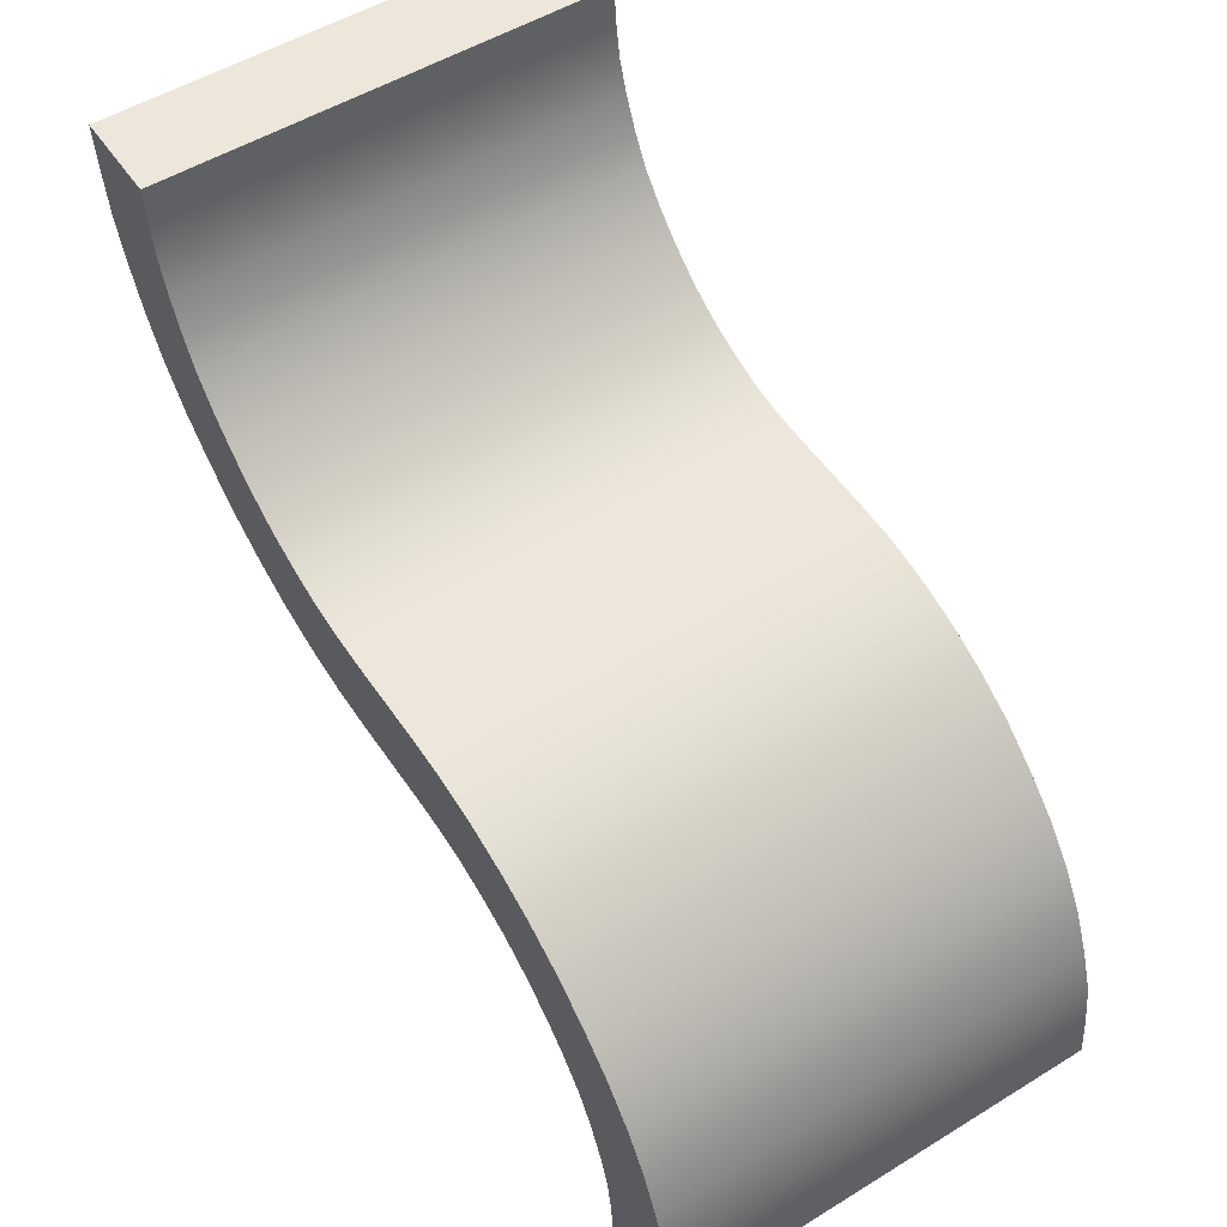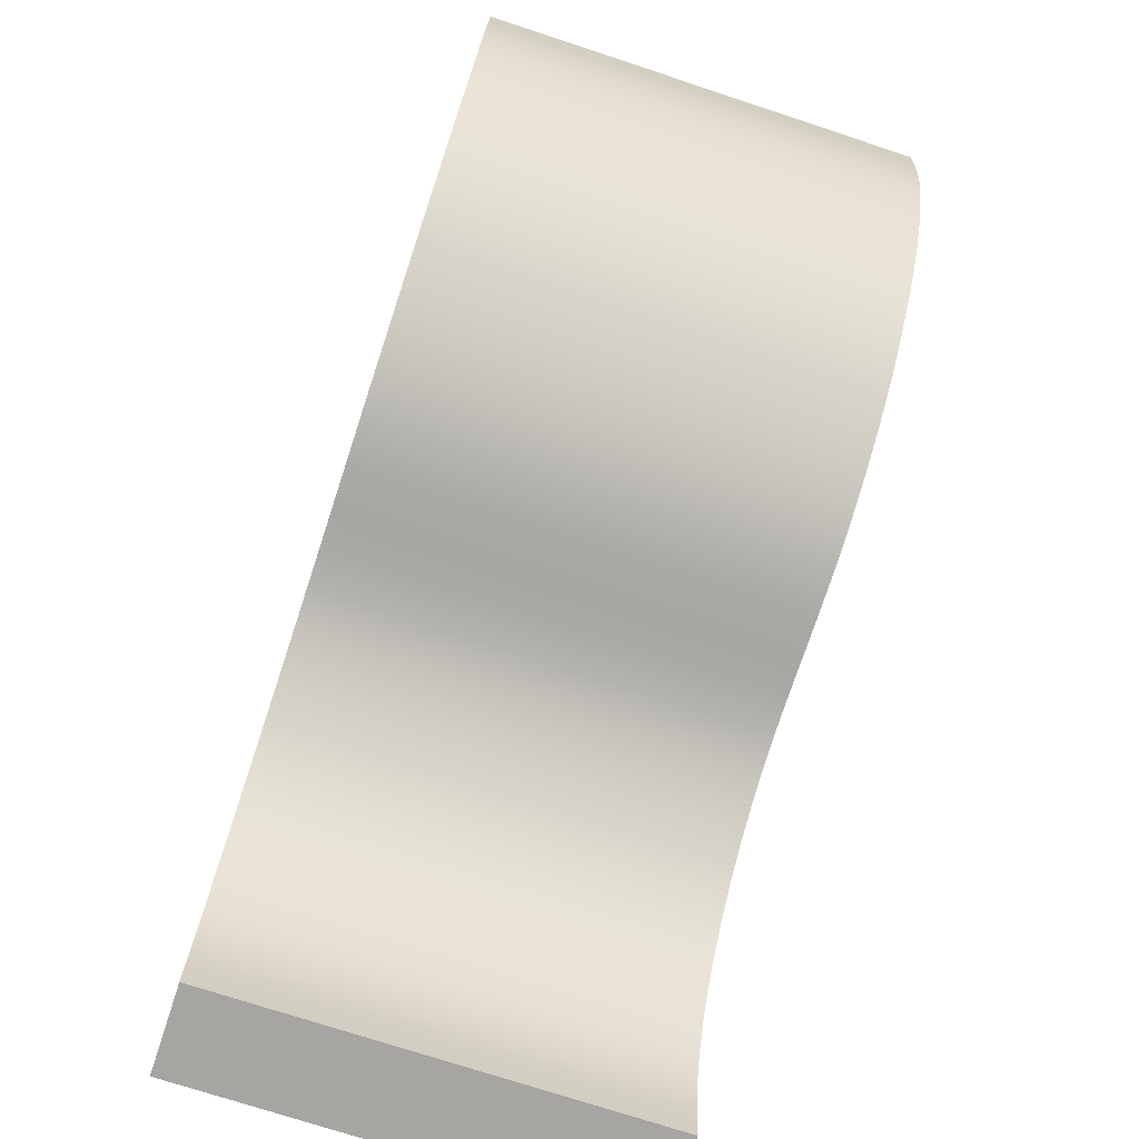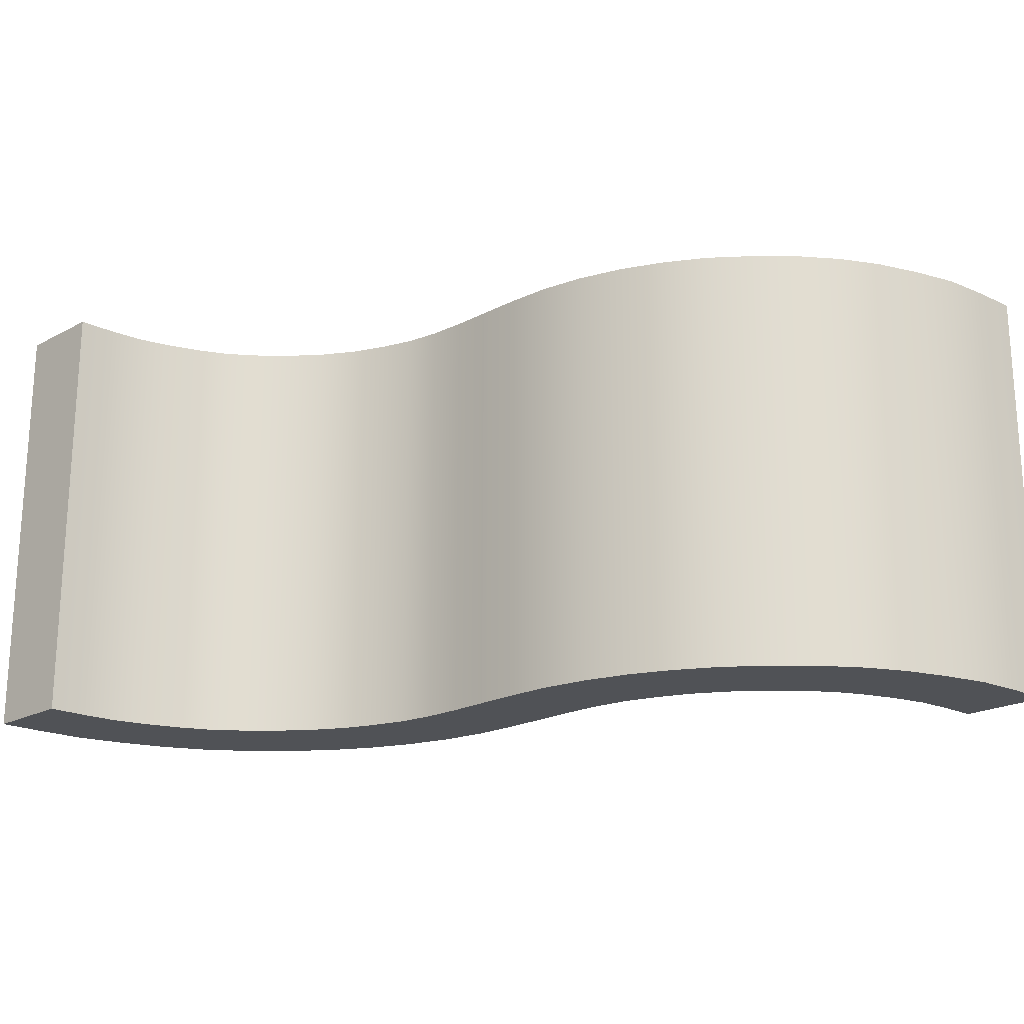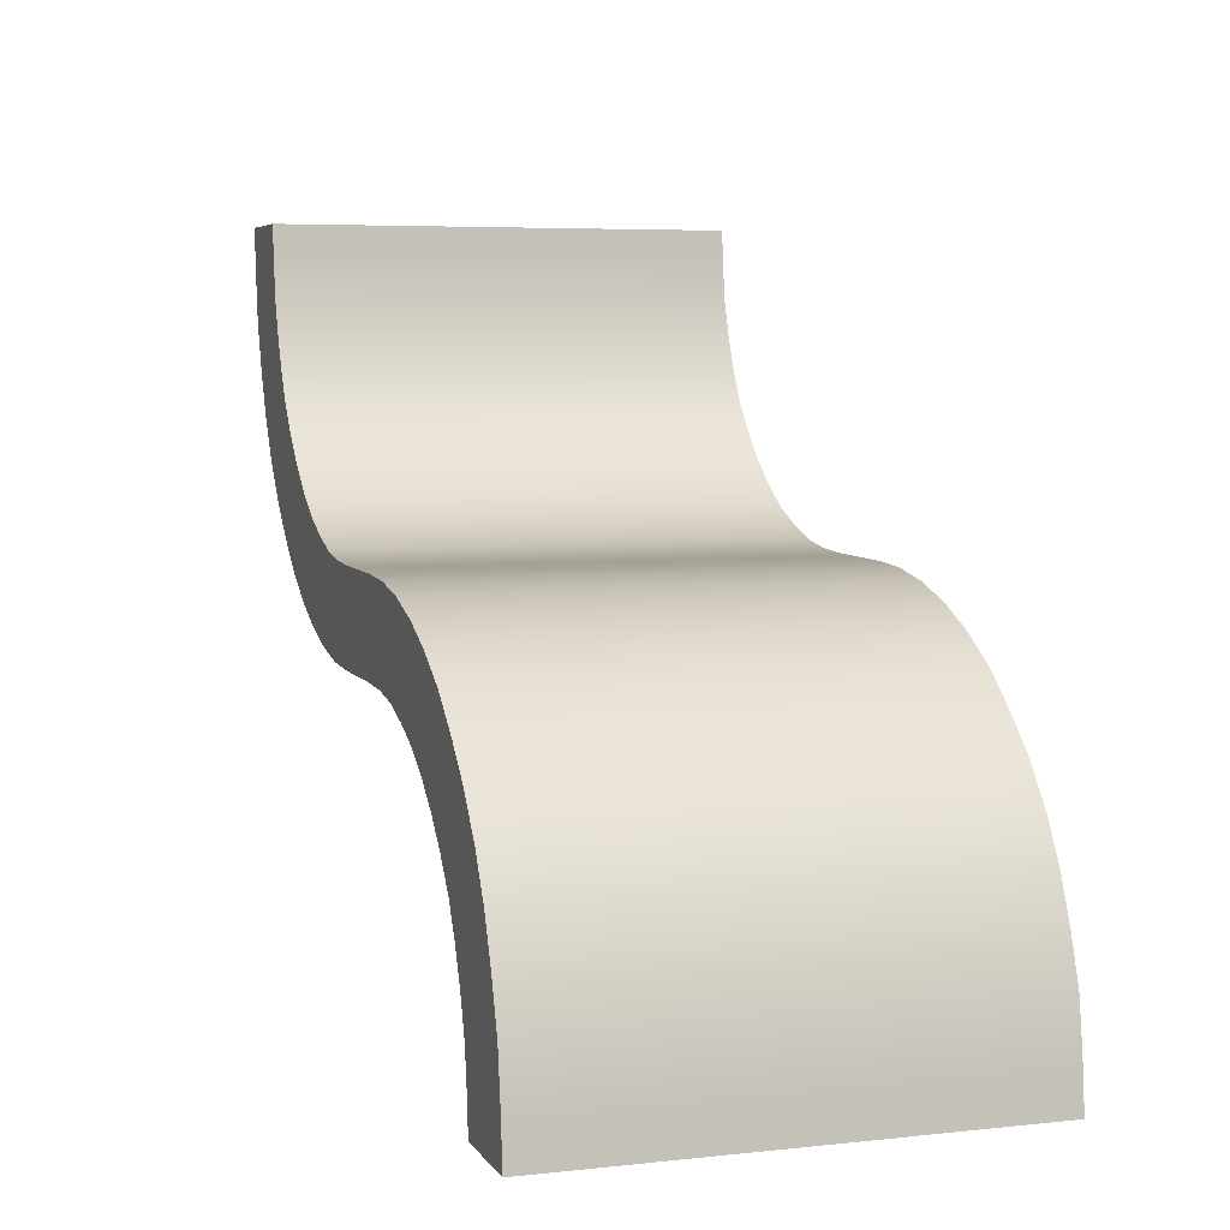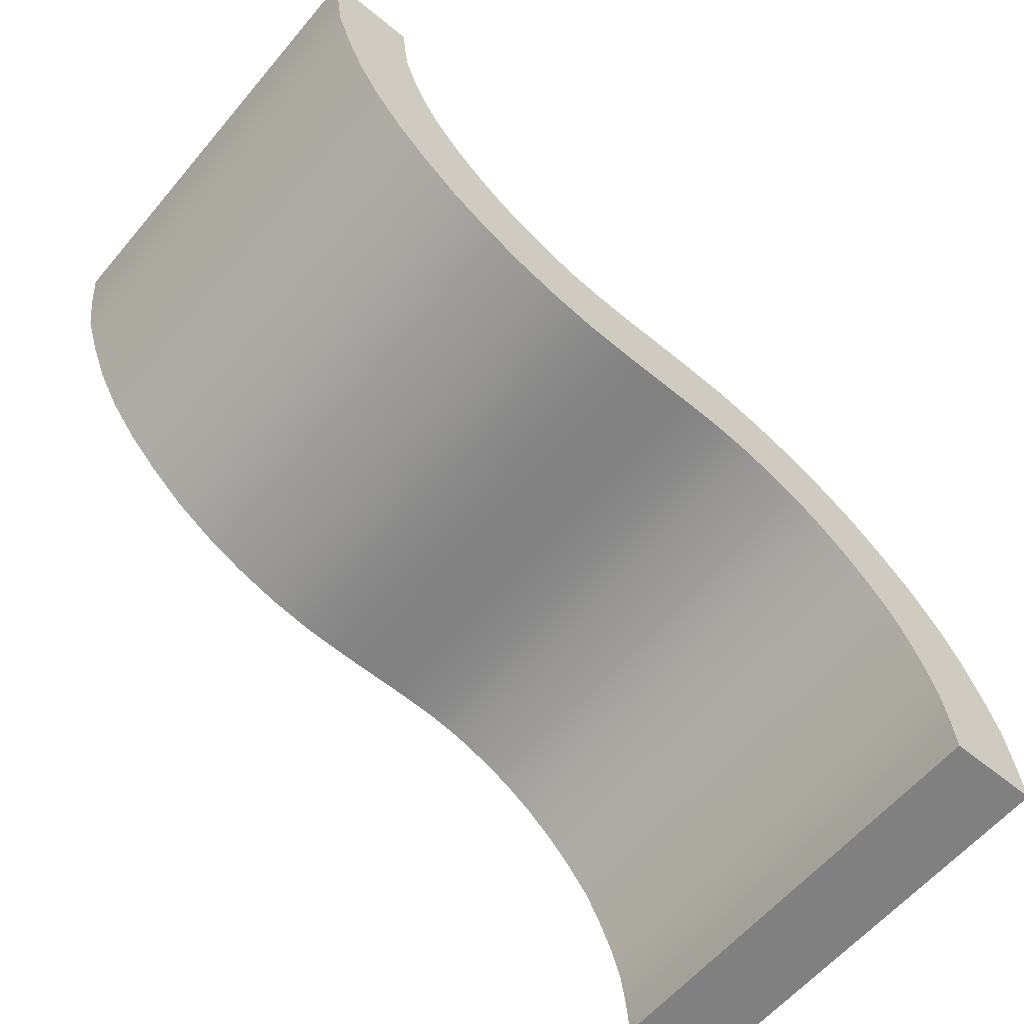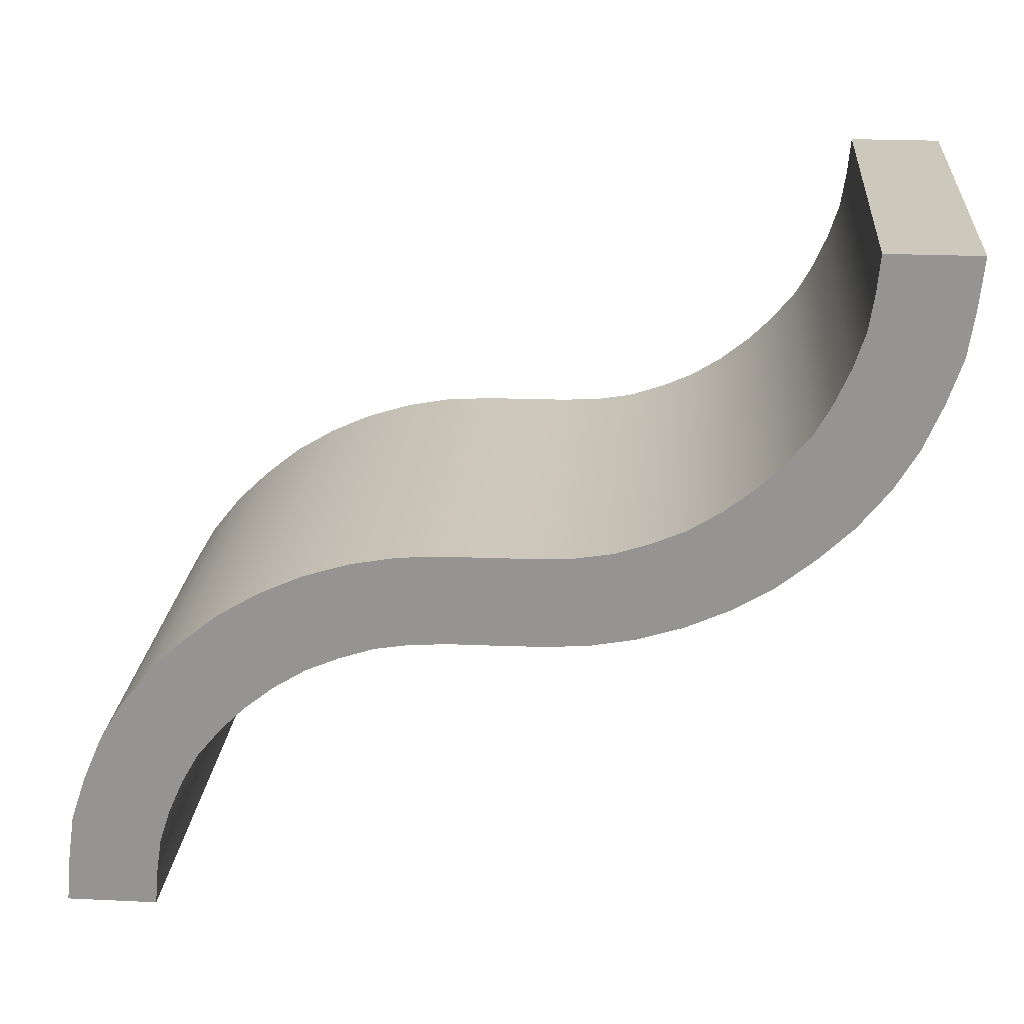
<metadata>
{"format":"obj","ext":"obj","renderer":"f3d","projection":"perspective","resolution":1024,"background":"white","views":[{"elev":52.6,"azim":56.6,"up":"+Z"},{"elev":-73.9,"azim":-108.2,"up":"+Z"},{"elev":-20.7,"azim":44.0,"up":"+Y"},{"elev":5.6,"azim":71.6,"up":"+Z"},{"elev":-60.1,"azim":-40.0,"up":"+Z"},{"elev":22.1,"azim":-175.3,"up":"+Z"}]}
</metadata>
<code>
g default
v -4 0 3
v -3 0 3
v -3 5 3
v -4 5 3
v 0.7812 5 -0.3197
v 0.7812 5 -1.32
v 0.7812 0 -1.32
v 0.7812 0 -0.3197
v -0.08044 5 -0.2955
v -0.201 5 -1.288
v -0.201 0 -1.288
v -0.08044 0 -0.2955
v -0.8575 5 -0.104
v -1.212 5 -1.039
v -1.212 0 -1.039
v -0.8575 0 -0.104
v -1.566 5 0.2679
v -2.134 5 -0.5551
v -2.134 0 -0.5551
v -1.566 0 0.2679
v -2.165 5 0.7986
v -2.914 5 0.1355
v -2.914 0 0.1355
v -2.165 0 0.7986
v -2.62 5 1.457
v -3.505 5 0.9925
v -3.505 0 0.9925
v -2.62 0 1.457
v -2.904 5 2.206
v -3.874 5 1.966
v -3.874 0 1.966
v -2.904 0 2.206
v -3.95 5 2.483
v -3.95 0 2.483
v -2.964 0 2.603
v -2.964 5 2.603
v 0.2902 5 -1.315
v 0.2902 0 -1.315
v 0.3504 0 -0.3184
v 0.3504 5 -0.3184
v -0.7065 5 -1.196
v -0.7065 0 -1.196
v -0.469 0 -0.2323
v -0.469 5 -0.2323
v -1.673 5 -0.8304
v -1.673 0 -0.8304
v -1.212 0 0.0486
v -1.212 5 0.0486
v -2.556 5 -0.2098
v -2.556 0 -0.2098
v -1.898 0 0.5333
v -1.898 5 0.5333
v -3.253 5 0.564
v -3.253 0 0.564
v -2.436 0 1.128
v -2.436 5 1.128
v -3.711 5 1.479
v -3.711 0 1.479
v -2.783 0 1.831
v -2.783 5 1.831
v 5.562 0 -4.639
v 4.562 0 -4.639
v 4.562 5 -4.639
v 5.562 5 -4.639
v 1.643 5 -1.344
v 1.763 5 -0.3512
v 1.763 0 -0.3512
v 1.643 0 -1.344
v 2.42 5 -1.535
v 2.775 5 -0.6004
v 2.775 0 -0.6004
v 2.42 0 -1.535
v 3.129 5 -1.907
v 3.697 5 -1.084
v 3.697 0 -1.084
v 3.129 0 -1.907
v 3.728 5 -2.438
v 4.476 5 -1.775
v 4.476 0 -1.775
v 3.728 0 -2.438
v 4.182 5 -3.097
v 5.068 5 -2.632
v 5.068 0 -2.632
v 4.182 0 -3.097
v 4.466 5 -3.845
v 5.437 5 -3.606
v 5.437 0 -3.606
v 4.466 0 -3.845
v 5.512 5 -4.123
v 5.512 0 -4.123
v 4.527 0 -4.242
v 4.527 5 -4.242
v 1.272 5 -0.3247
v 1.272 0 -0.3247
v 1.212 0 -1.321
v 1.212 5 -1.321
v 2.269 5 -0.4433
v 2.269 0 -0.4433
v 2.031 0 -1.407
v 2.031 5 -1.407
v 3.236 5 -0.809
v 3.236 0 -0.809
v 2.774 0 -1.688
v 2.774 5 -1.688
v 4.119 5 -1.43
v 4.119 0 -1.43
v 3.461 0 -2.173
v 3.461 5 -2.173
v 4.815 5 -2.203
v 4.815 0 -2.203
v 3.998 0 -2.767
v 3.998 5 -2.767
v 5.274 5 -3.119
v 5.274 0 -3.119
v 4.346 0 -3.471
v 4.346 5 -3.471
g TempA_CurvedWall_03
f 1 34 35 2
f 2 35 36 3
f 3 36 33 4
f 4 33 34 1
f 4 1 2 3
f 9 40 37 10
f 11 10 37 38
f 12 11 38 39
f 9 12 39 40
f 13 44 41 14
f 15 14 41 42
f 16 15 42 43
f 13 16 43 44
f 17 48 45 18
f 19 18 45 46
f 20 19 46 47
f 17 20 47 48
f 21 52 49 22
f 23 22 49 50
f 24 23 50 51
f 21 24 51 52
f 25 56 53 26
f 27 26 53 54
f 28 27 54 55
f 25 28 55 56
f 29 60 57 30
f 31 30 57 58
f 32 31 58 59
f 29 32 59 60
f 33 30 31 34
f 35 34 31 32
f 36 35 32 29
f 33 36 29 30
f 38 37 6 7
f 39 38 7 8
f 40 39 8 5
f 37 40 5 6
f 42 41 10 11
f 43 42 11 12
f 44 43 12 9
f 41 44 9 10
f 46 45 14 15
f 47 46 15 16
f 48 47 16 13
f 45 48 13 14
f 50 49 18 19
f 51 50 19 20
f 52 51 20 17
f 49 52 17 18
f 54 53 22 23
f 55 54 23 24
f 56 55 24 21
f 53 56 21 22
f 58 57 26 27
f 59 58 27 28
f 60 59 28 25
f 57 60 25 26
f 61 90 91 62
f 62 91 92 63
f 63 92 89 64
f 64 89 90 61
f 64 61 62 63
f 65 96 93 66
f 67 66 93 94
f 68 67 94 95
f 65 68 95 96
f 69 100 97 70
f 71 70 97 98
f 72 71 98 99
f 69 72 99 100
f 73 104 101 74
f 75 74 101 102
f 76 75 102 103
f 73 76 103 104
f 77 108 105 78
f 79 78 105 106
f 80 79 106 107
f 77 80 107 108
f 81 112 109 82
f 83 82 109 110
f 84 83 110 111
f 81 84 111 112
f 85 116 113 86
f 87 86 113 114
f 88 87 114 115
f 85 88 115 116
f 89 86 87 90
f 91 90 87 88
f 92 91 88 85
f 89 92 85 86
f 94 93 5 8
f 95 94 8 7
f 96 95 7 6
f 93 96 6 5
f 98 97 66 67
f 99 98 67 68
f 100 99 68 65
f 97 100 65 66
f 102 101 70 71
f 103 102 71 72
f 104 103 72 69
f 101 104 69 70
f 106 105 74 75
f 107 106 75 76
f 108 107 76 73
f 105 108 73 74
f 110 109 78 79
f 111 110 79 80
f 112 111 80 77
f 109 112 77 78
f 114 113 82 83
f 115 114 83 84
f 116 115 84 81
f 113 116 81 82

</code>
